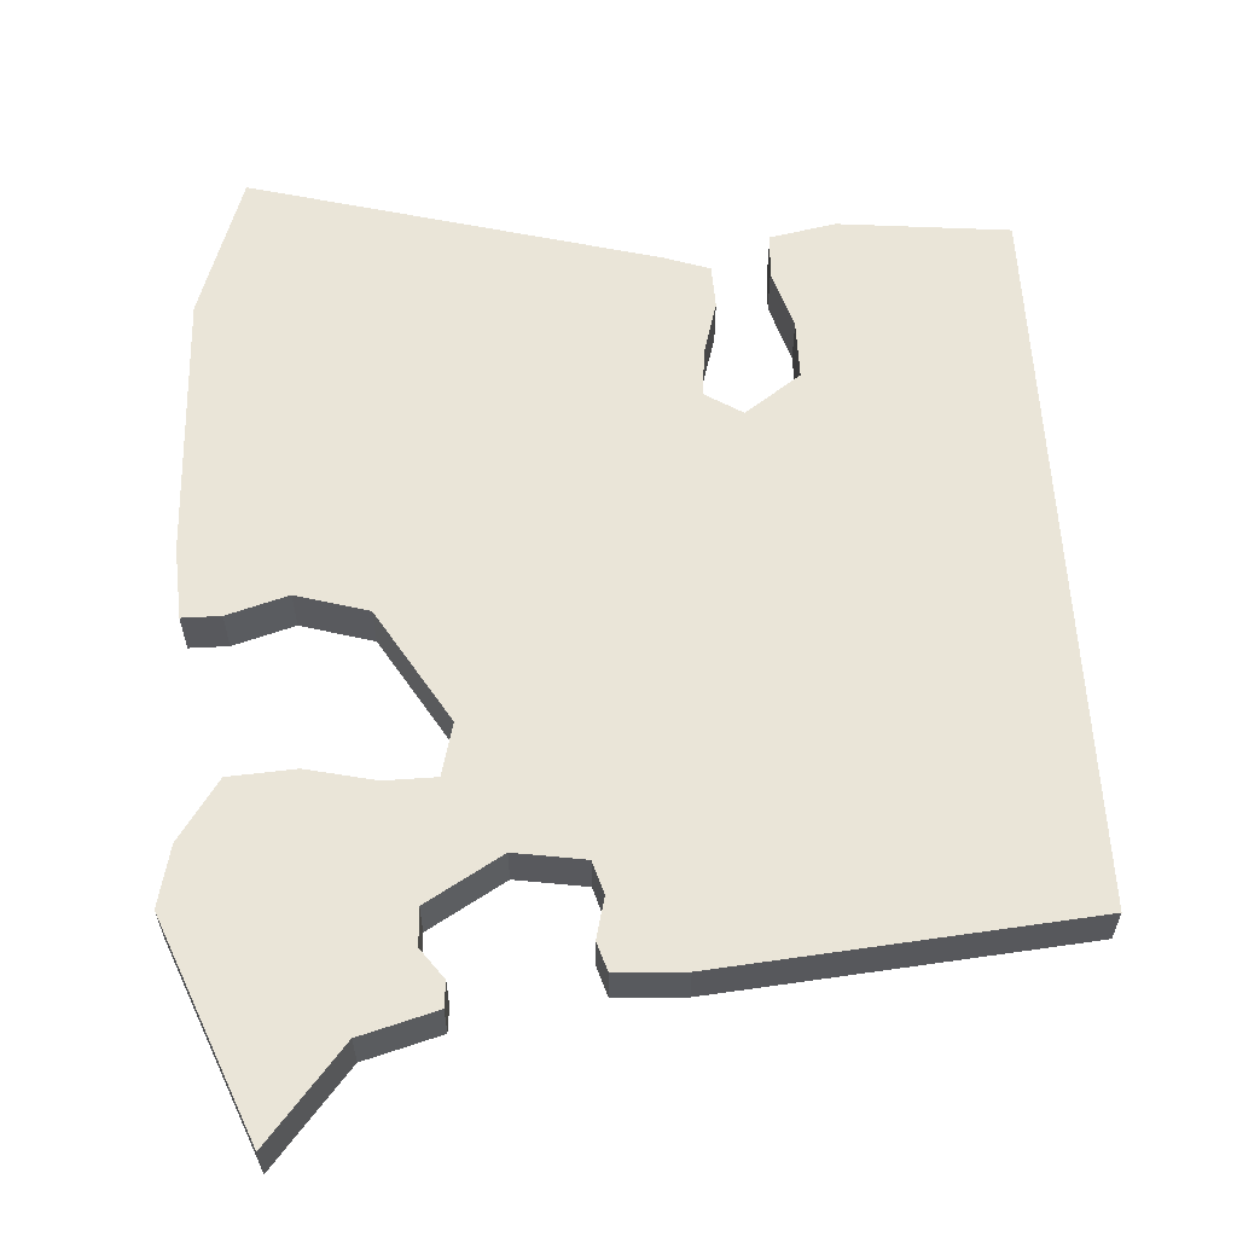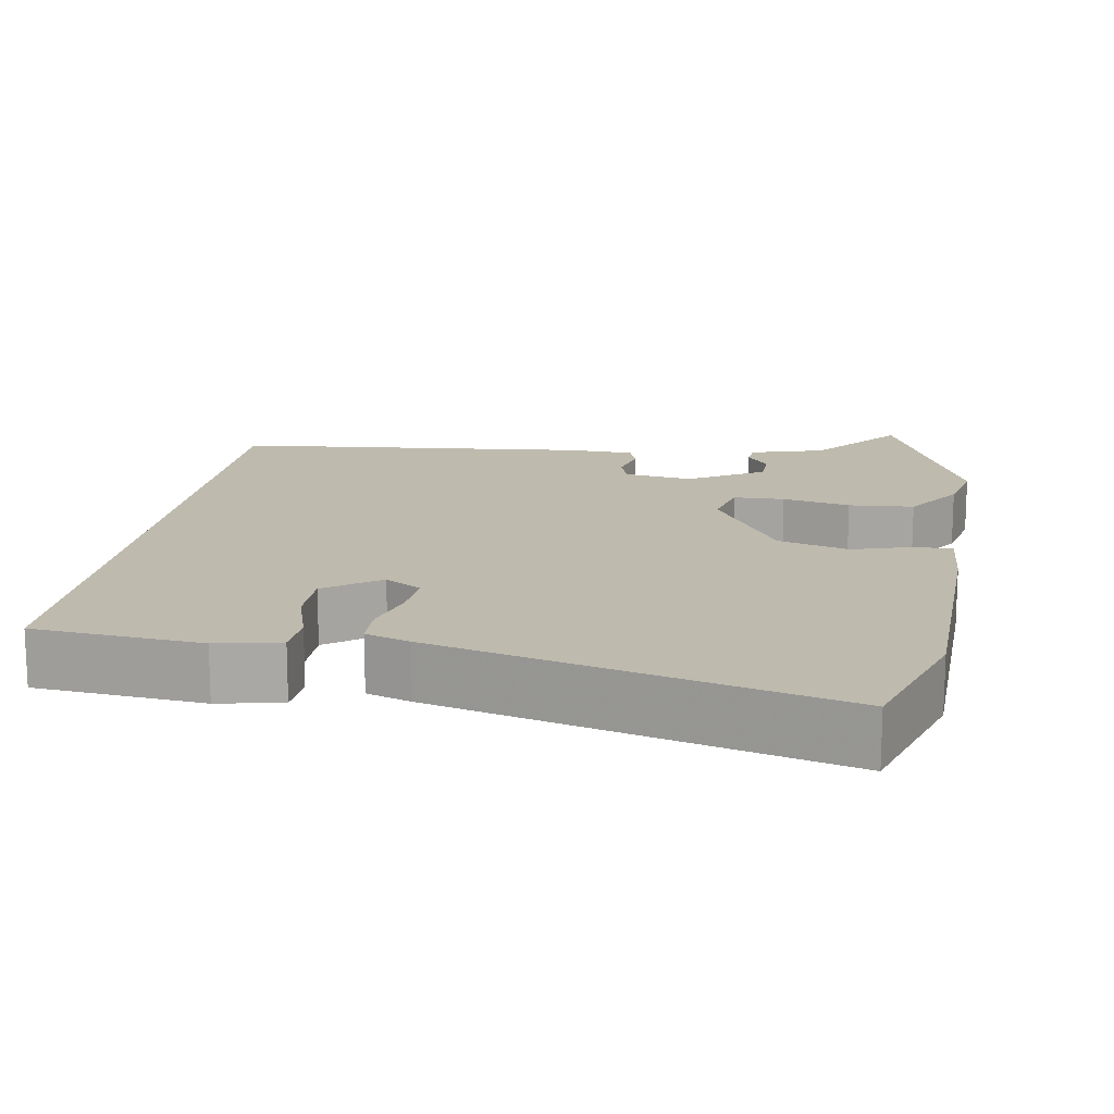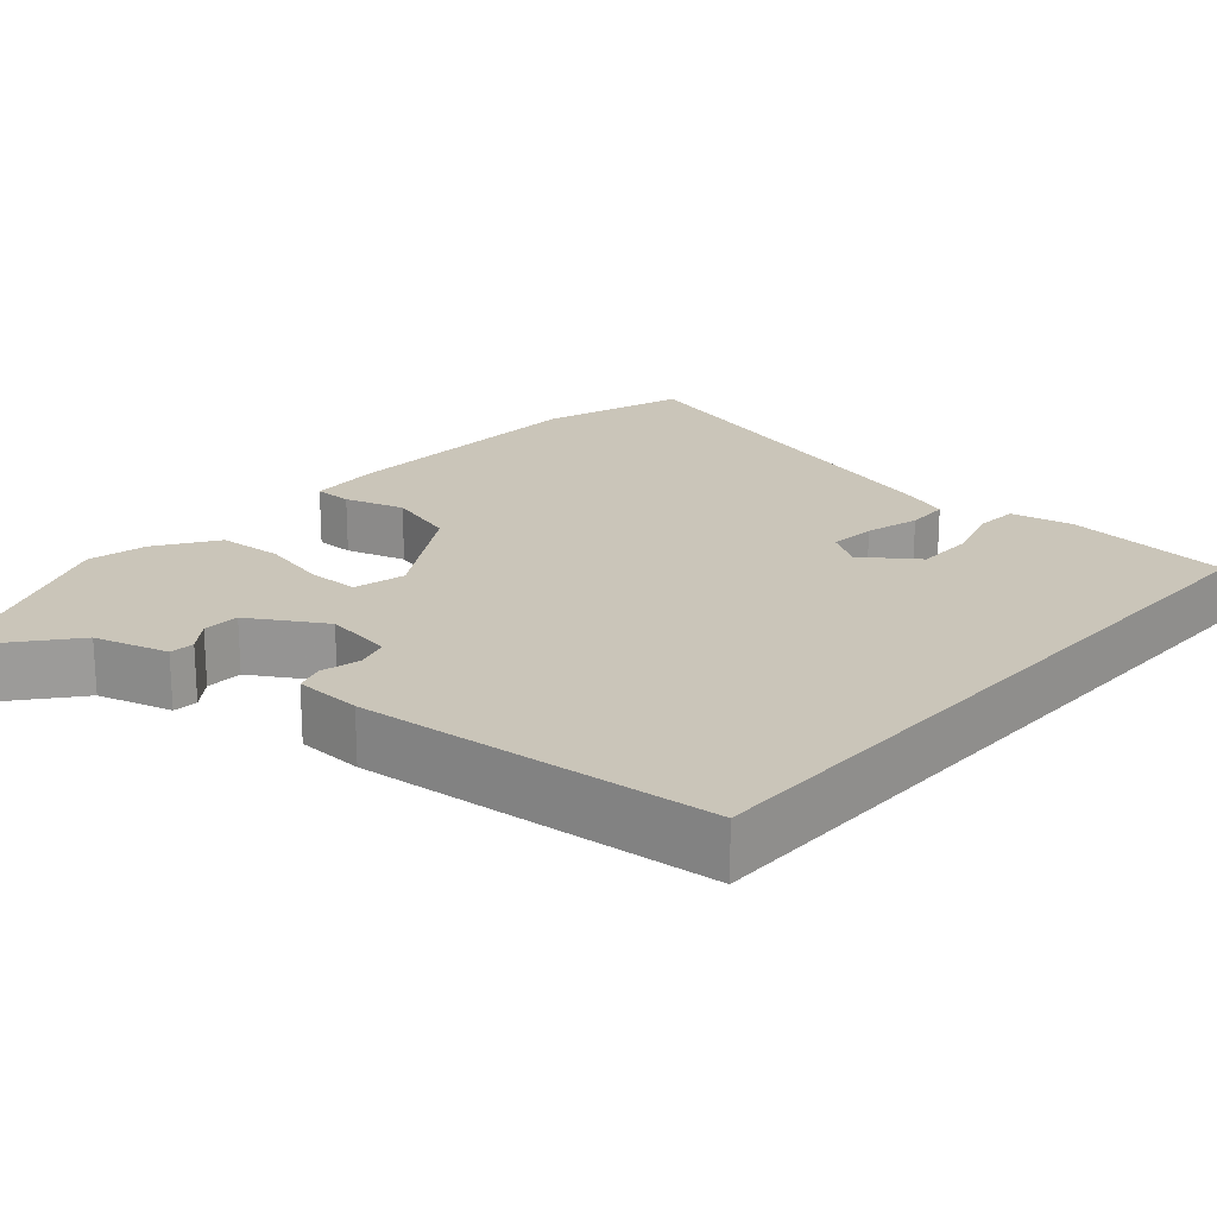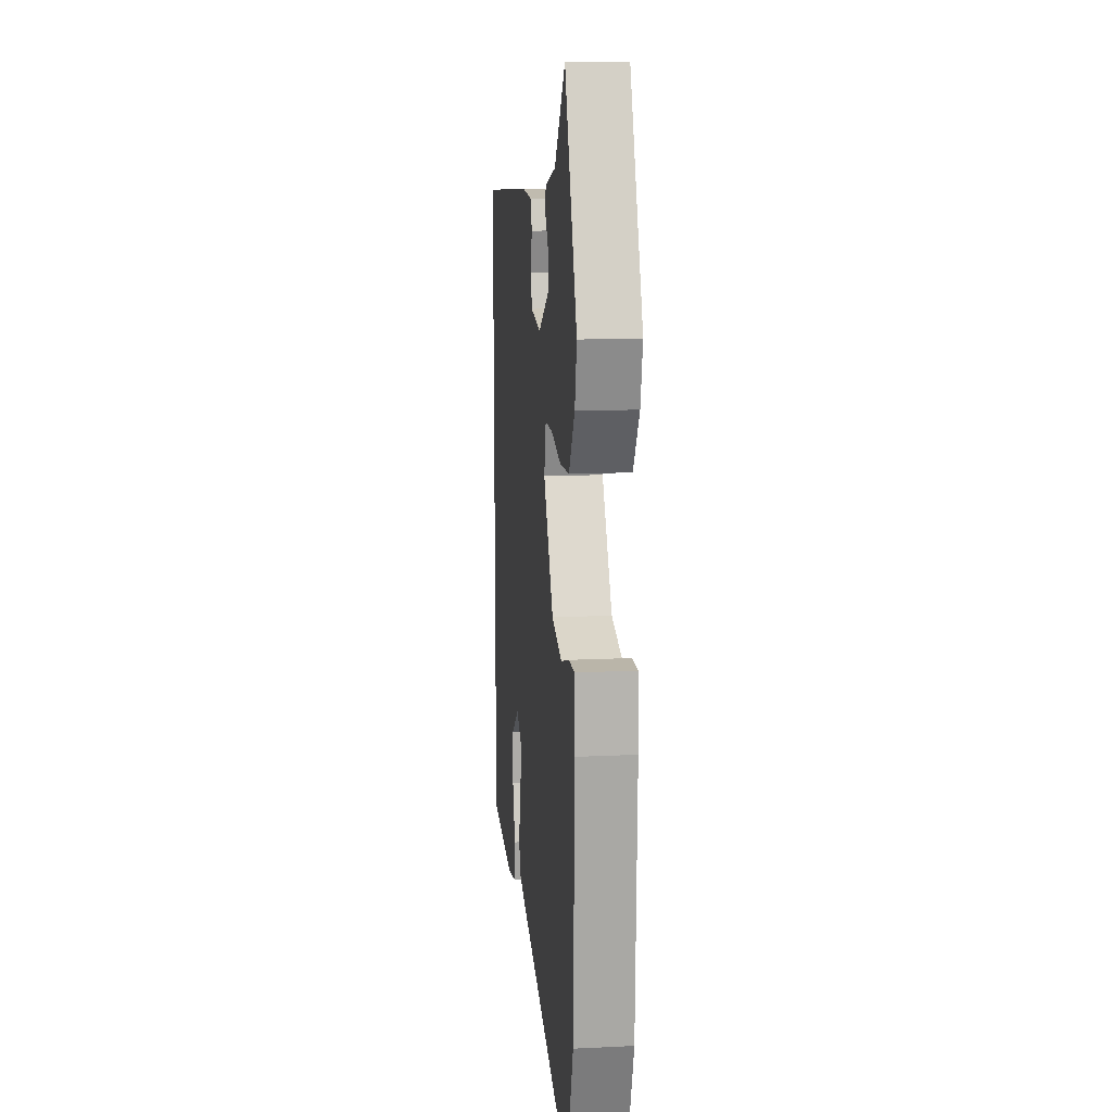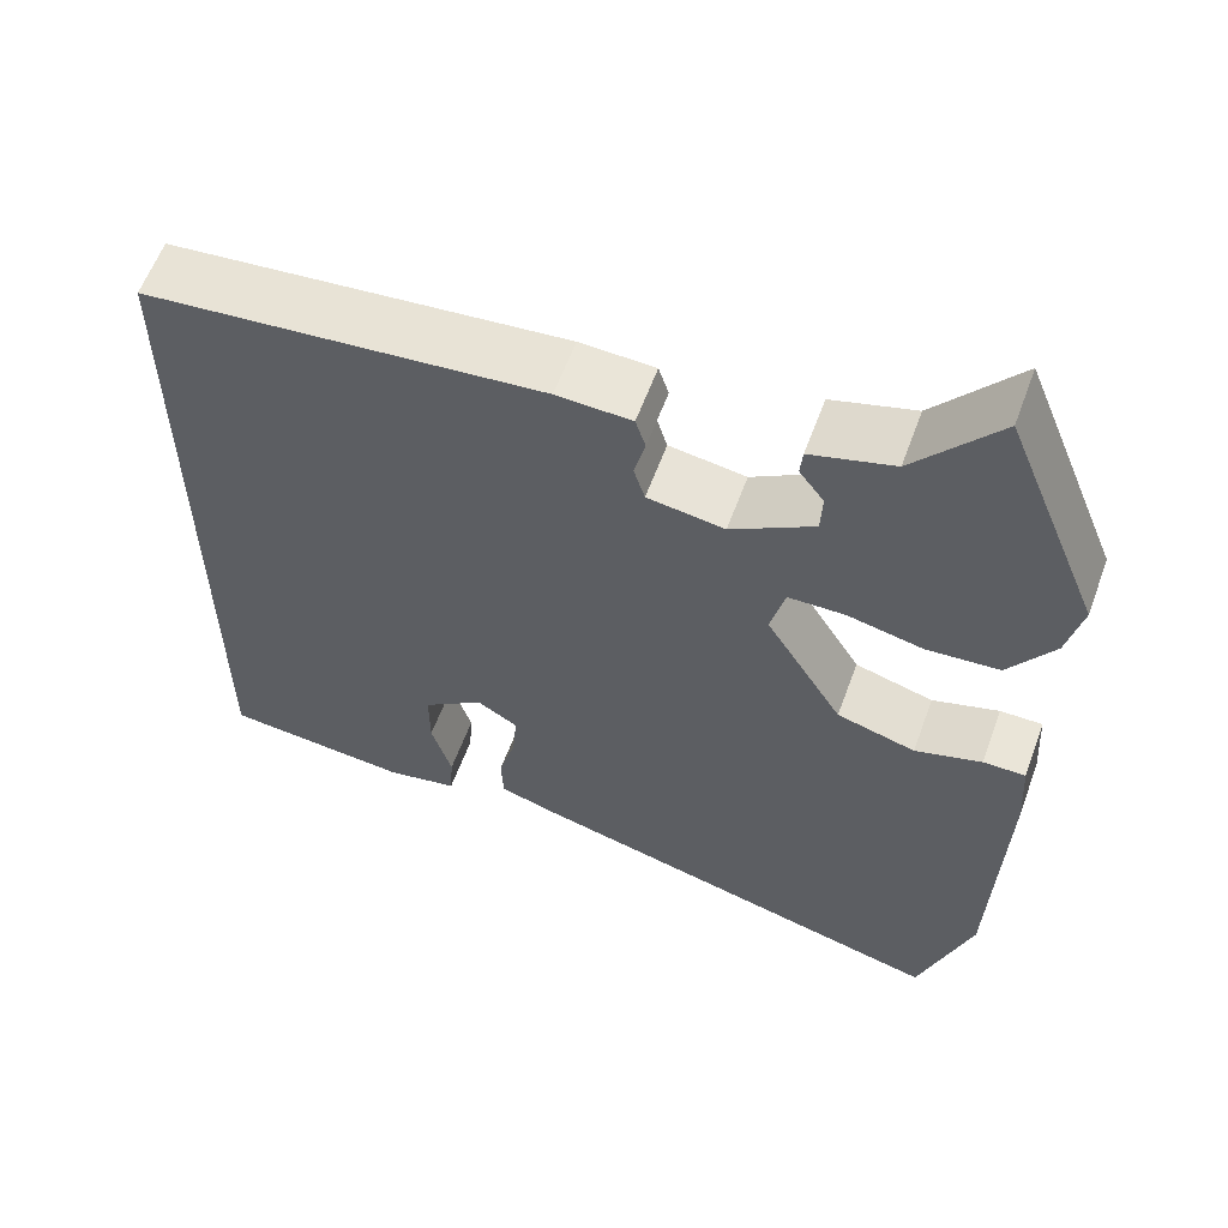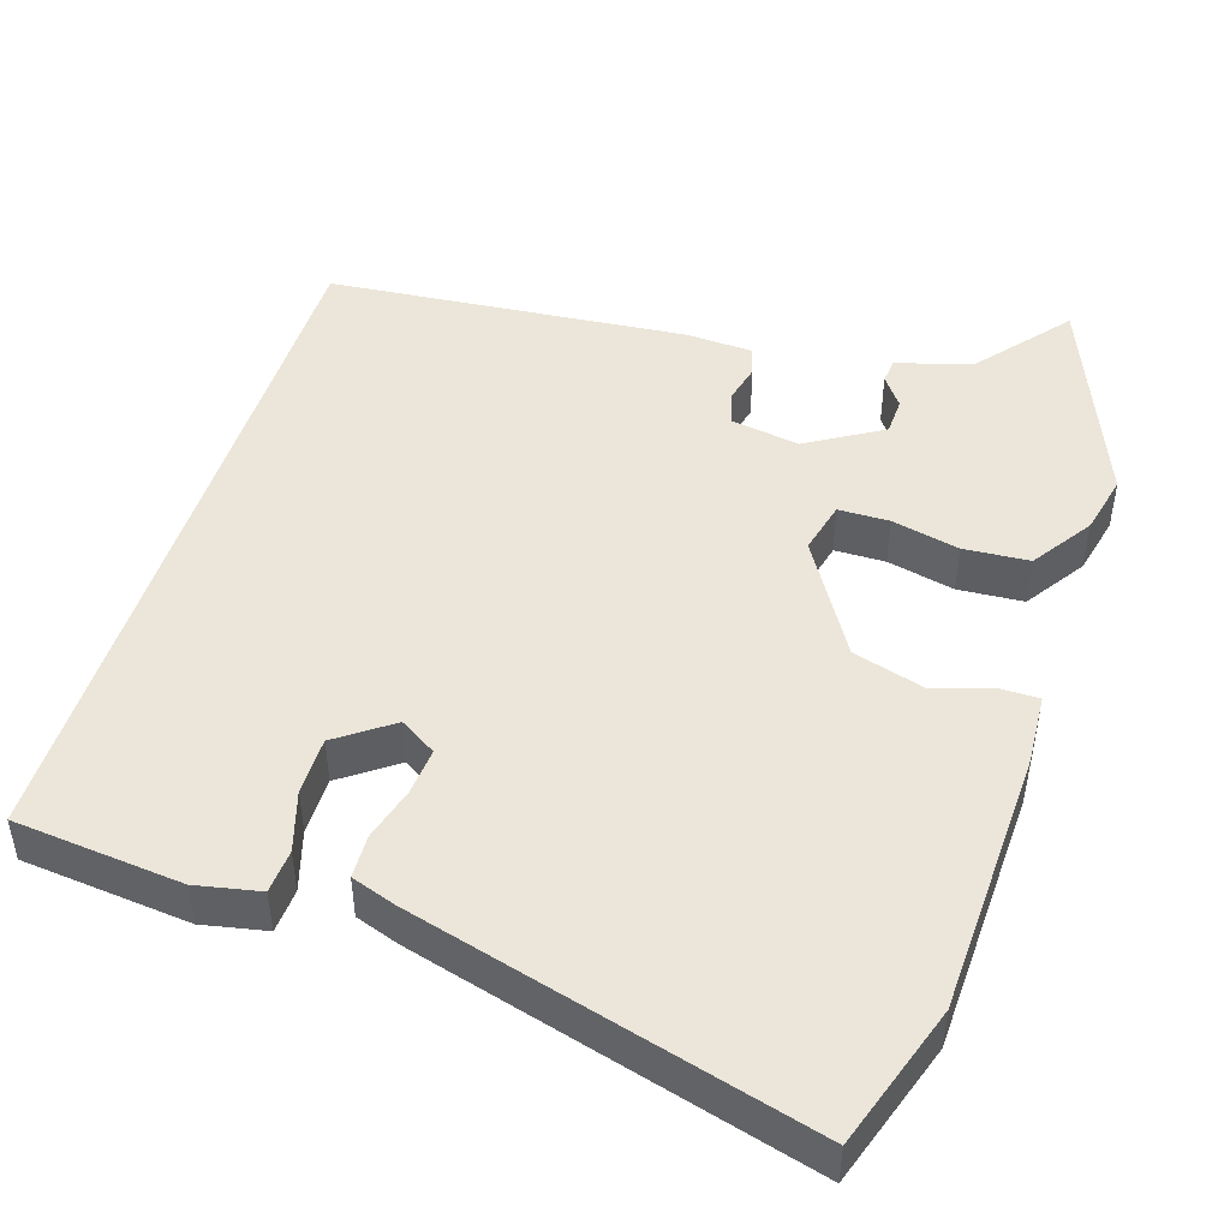
<metadata>
{"format":"obj","ext":"obj","renderer":"f3d","projection":"perspective","resolution":1024,"background":"white","views":[{"elev":59.5,"azim":-3.1,"up":"+Y"},{"elev":15.4,"azim":-170.9,"up":"+Y"},{"elev":20.6,"azim":41.3,"up":"+Y"},{"elev":13.6,"azim":-96.2,"up":"+Z"},{"elev":59.5,"azim":-159.9,"up":"+Z"},{"elev":47.0,"azim":-162.3,"up":"+Y"}]}
</metadata>
<code>
v 0.5 0.07 -0.494
v 0.279 0.07 -0.516
v 0.195 0.07 -0.499
v 0.191 0.07 -0.441
v 0.215 0.07 -0.362
v 0.215 0.07 -0.286
v 0.143 0.07 -0.234
v 0.095 0.07 -0.264
v 0.1 0.07 -0.326
v 0.12 0.07 -0.397
v 0.118 0.07 -0.454
v 0.06 0.07 -0.474
v -0.462 0.07 -0.615
v -0.524 0.07 -0.427
v -0.536 0.07 -0.077
v -0.53 0.07 0.017
v -0.48 0.07 0.017
v -0.401 0.07 -0.007
v -0.308 0.07 0.02
v -0.217 0.07 0.17
v -0.234 0.07 0.239
v -0.301 0.07 0.24
v -0.39 0.07 0.22
v -0.476 0.07 0.226
v -0.529 0.07 0.305
v -0.547 0.07 0.384
v -0.433 0.07 0.664
v -0.334 0.07 0.544
v -0.236 0.07 0.516
v -0.233 0.07 0.483
v -0.262 0.07 0.444
v -0.26 0.07 0.395
v -0.162 0.07 0.336
v -0.071 0.07 0.35
v -0.058 0.07 0.393
v -0.071 0.07 0.446
v -0.059 0.07 0.484
v 0.03 0.07 0.488
v 0.5 0.07 0.444
v 0.5 0 -0.494
v 0.279 0 -0.516
v 0.195 0 -0.499
v 0.191 0 -0.441
v 0.215 0 -0.362
v 0.215 0 -0.286
v 0.143 0 -0.234
v 0.095 0 -0.264
v 0.1 0 -0.326
v 0.12 0 -0.397
v 0.118 0 -0.454
v 0.06 0 -0.474
v -0.462 0 -0.615
v -0.524 0 -0.427
v -0.536 0 -0.077
v -0.53 0 0.017
v -0.48 0 0.017
v -0.401 0 -0.007
v -0.308 0 0.02
v -0.217 0 0.17
v -0.234 0 0.239
v -0.301 0 0.24
v -0.39 0 0.22
v -0.476 0 0.226
v -0.529 0 0.305
v -0.547 0 0.384
v -0.433 0 0.664
v -0.334 0 0.544
v -0.236 0 0.516
v -0.233 0 0.483
v -0.262 0 0.444
v -0.26 0 0.395
v -0.162 0 0.336
v -0.071 0 0.35
v -0.058 0 0.393
v -0.071 0 0.446
v -0.059 0 0.484
v 0.03 0 0.488
v 0.5 0 0.444
f 35 36 37 38
f 34 35 38 39
f 28 29 30 31
f 28 31 32
f 27 28 32
f 26 27 32
f 25 26 32 33
f 22 23 24 25
f 21 22 25 33
f 15 16 17 18
f 15 18 19
f 14 15 19
f 13 14 19 20
f 9 10 11 12
f 8 9 12 13
f 2 3 4 5
f 2 5 6
f 1 2 6
f 34 39 1 6
f 20 21 33 34
f 8 13 20 34
f 7 8 34
f 6 7 34
f 77 76 75 74
f 78 77 74 73
f 70 69 68 67
f 71 70 67
f 71 67 66
f 71 66 65
f 72 71 65 64
f 64 63 62 61
f 72 64 61 60
f 57 56 55 54
f 58 57 54
f 58 54 53
f 59 58 53 52
f 51 50 49 48
f 52 51 48 47
f 44 43 42 41
f 45 44 41
f 45 41 40
f 45 40 78 73
f 73 72 60 59
f 73 59 52 47
f 73 47 46
f 73 46 45
f 1 40 41 2
f 2 41 42 3
f 3 42 43 4
f 4 43 44 5
f 5 44 45 6
f 6 45 46 7
f 7 46 47 8
f 8 47 48 9
f 9 48 49 10
f 10 49 50 11
f 11 50 51 12
f 12 51 52 13
f 13 52 53 14
f 14 53 54 15
f 15 54 55 16
f 16 55 56 17
f 17 56 57 18
f 18 57 58 19
f 19 58 59 20
f 20 59 60 21
f 21 60 61 22
f 22 61 62 23
f 23 62 63 24
f 24 63 64 25
f 25 64 65 26
f 26 65 66 27
f 27 66 67 28
f 28 67 68 29
f 29 68 69 30
f 30 69 70 31
f 31 70 71 32
f 32 71 72 33
f 33 72 73 34
f 34 73 74 35
f 35 74 75 36
f 36 75 76 37
f 37 76 77 38
f 38 77 78 39
f 39 78 40 1

</code>
